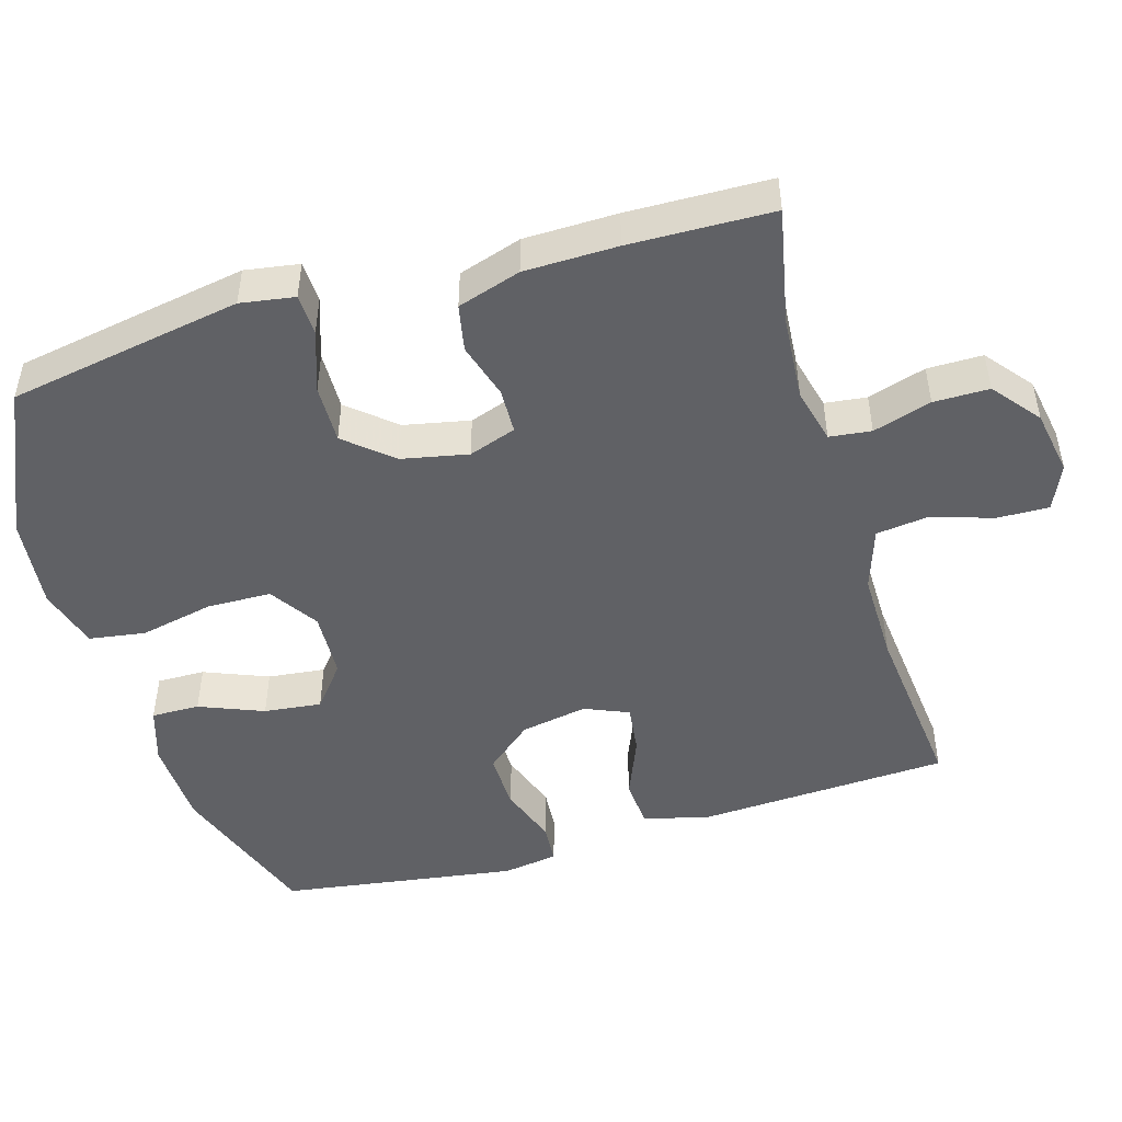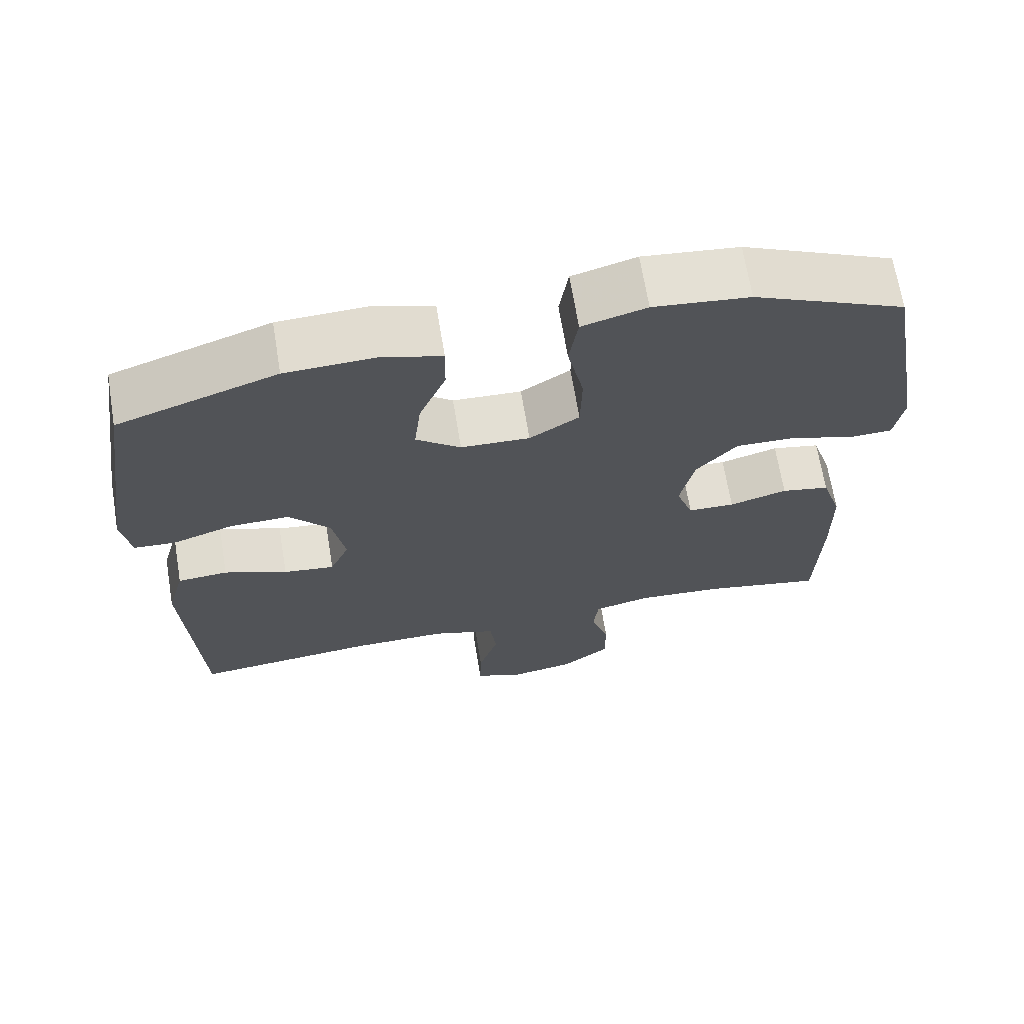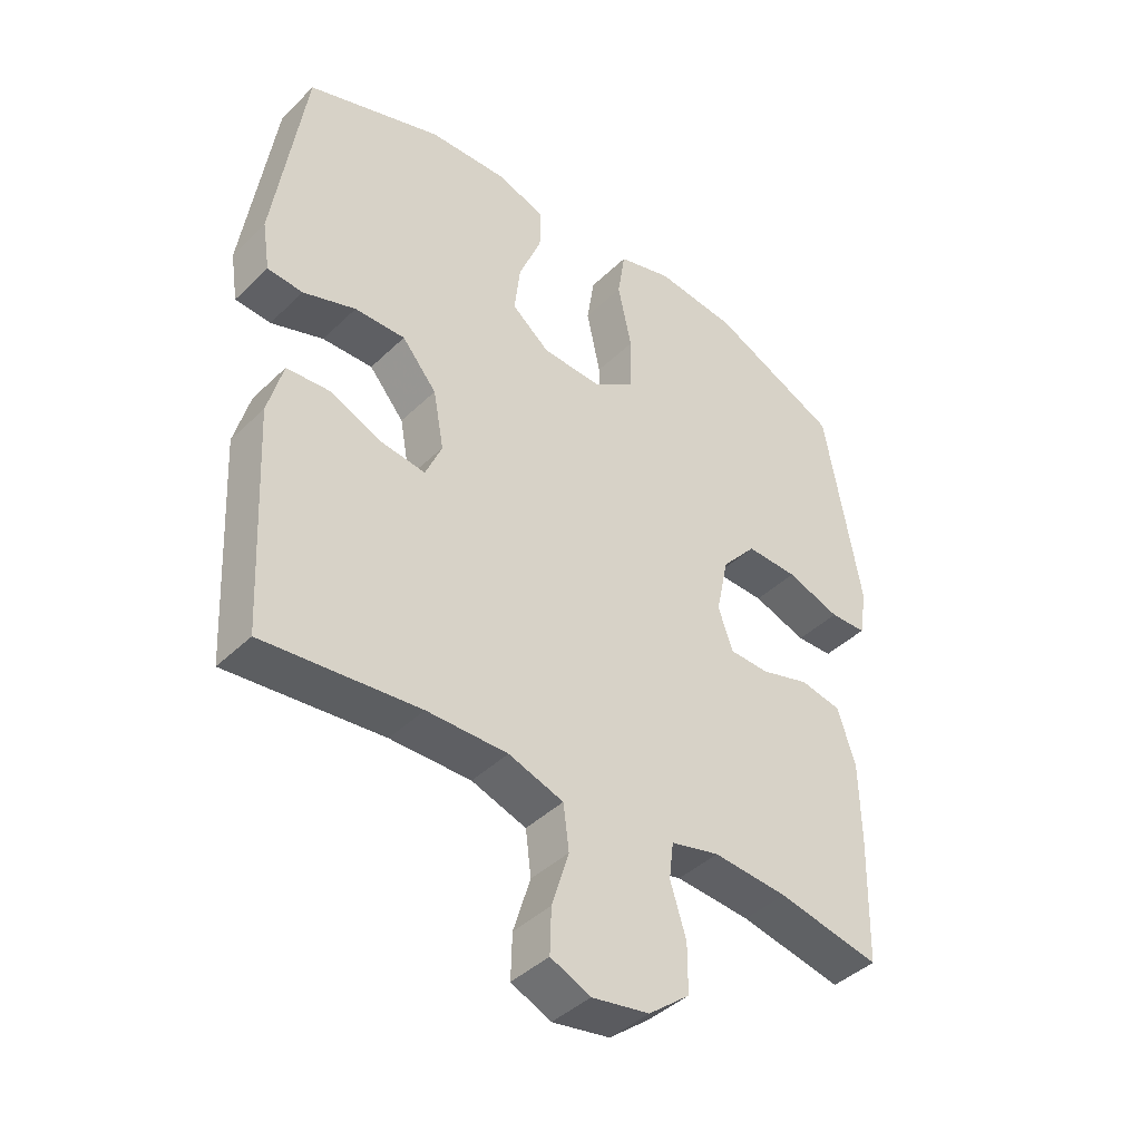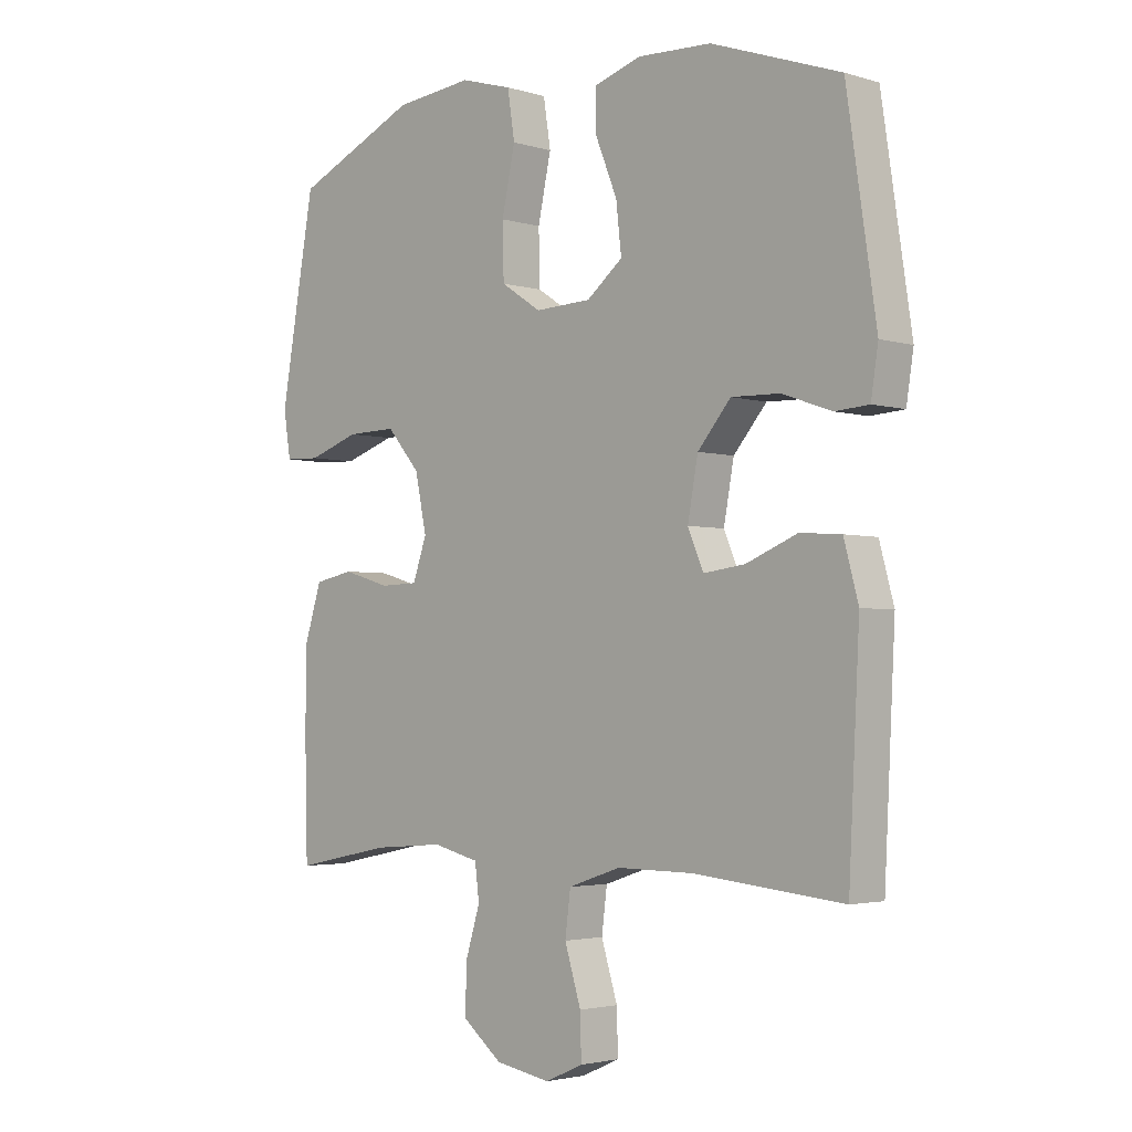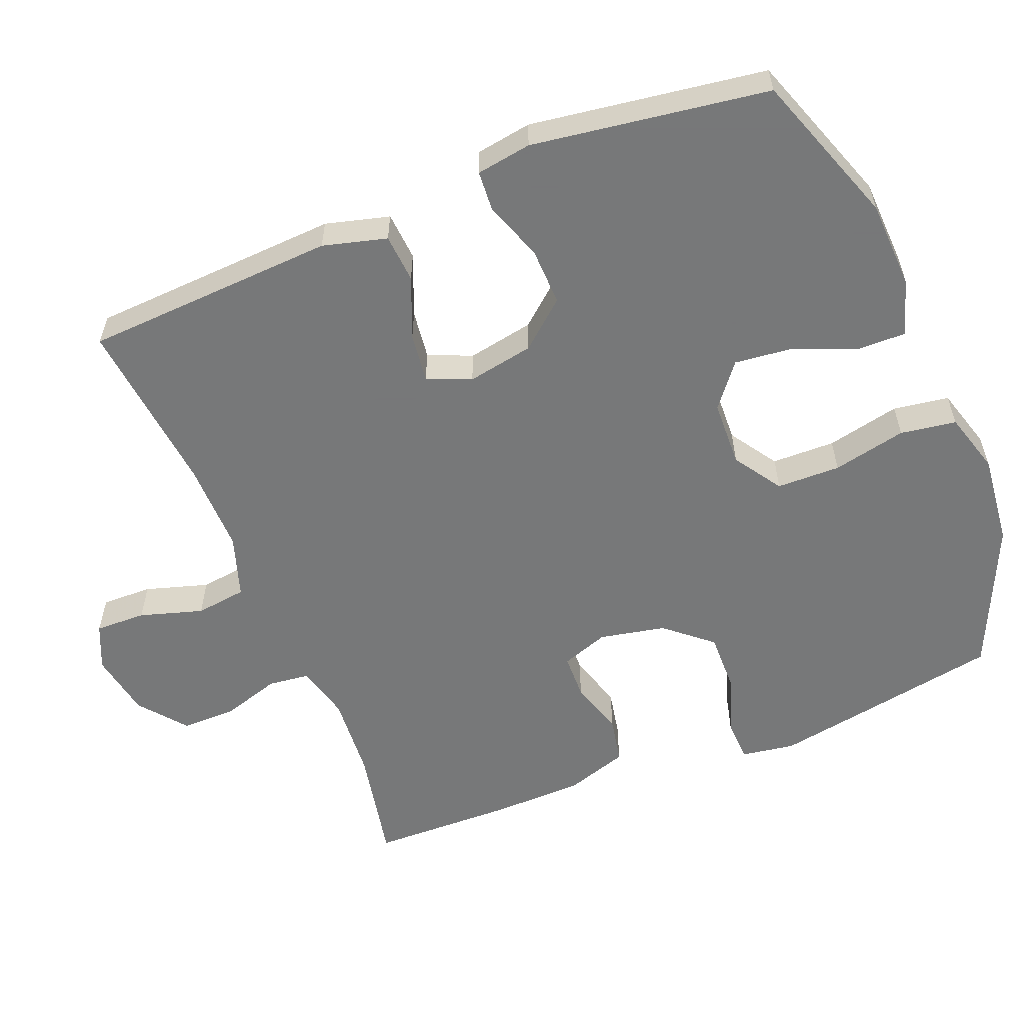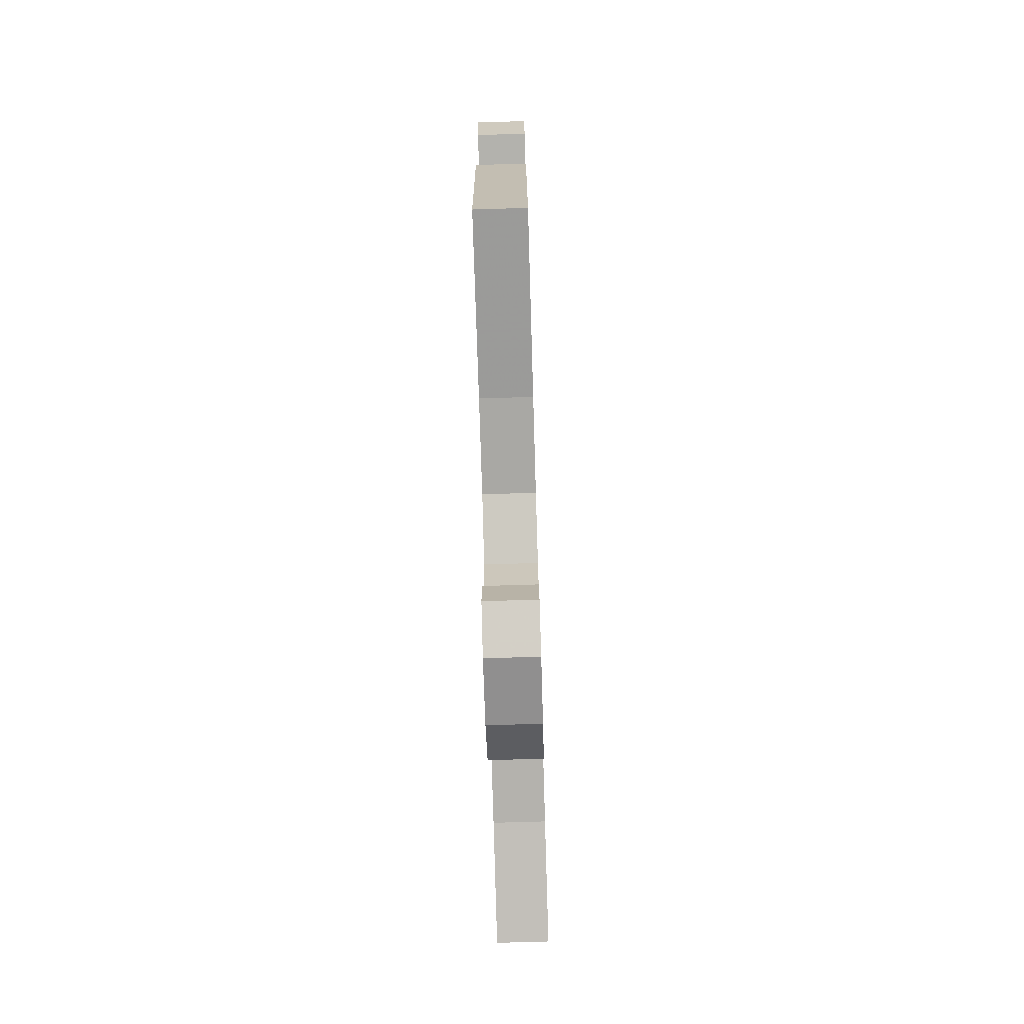
<metadata>
{"format":"obj","ext":"obj","renderer":"f3d","projection":"perspective","resolution":1024,"background":"white","views":[{"elev":-48.0,"azim":106.5,"up":"+Y"},{"elev":68.1,"azim":-9.4,"up":"+Z"},{"elev":-42.1,"azim":-41.1,"up":"+Z"},{"elev":-3.0,"azim":-135.7,"up":"+Z"},{"elev":-57.3,"azim":-67.9,"up":"+Y"},{"elev":-75.3,"azim":-88.3,"up":"+Z"}]}
</metadata>
<code>
v 0.5 0.07 -0.5
v 0.338 0.07 -0.467
v 0.22 0.07 -0.458
v 0.143 0.07 -0.477
v 0.136 0.07 -0.535
v 0.161 0.07 -0.616
v 0.161 0.07 -0.693
v 0.096 0.07 -0.745
v 0.005 0.07 -0.761
v -0.058 0.07 -0.733
v -0.056 0.07 -0.662
v -0.029 0.07 -0.574
v -0.038 0.07 -0.503
v -0.125 0.07 -0.474
v -0.253 0.07 -0.475
v -0.5 0.07 -0.5
v -0.511 0.07 -0.284
v -0.518 0.07 -0.148
v -0.494 0.07 -0.059
v -0.426 0.07 -0.054
v -0.341 0.07 -0.089
v -0.272 0.07 -0.098
v -0.246 0.07 -0.037
v -0.263 0.07 0.056
v -0.318 0.07 0.121
v -0.398 0.07 0.119
v -0.481 0.07 0.09
v -0.537 0.07 0.094
v -0.549 0.07 0.171
v -0.5 0.07 0.5
v -0.286 0.07 0.575
v -0.163 0.07 0.58
v -0.085 0.07 0.555
v -0.086 0.07 0.488
v -0.122 0.07 0.399
v -0.131 0.07 0.319
v -0.071 0.07 0.271
v 0.022 0.07 0.267
v 0.089 0.07 0.311
v 0.091 0.07 0.4
v 0.069 0.07 0.503
v 0.081 0.07 0.581
v 0.167 0.07 0.606
v 0.296 0.07 0.592
v 0.5 0.07 0.5
v 0.537 0.07 0.29
v 0.557 0.07 0.175
v 0.545 0.07 0.1
v 0.487 0.07 0.098
v 0.402 0.07 0.127
v 0.32 0.07 0.129
v 0.265 0.07 0.065
v 0.246 0.07 -0.027
v 0.269 0.07 -0.093
v 0.332 0.07 -0.095
v 0.41 0.07 -0.072
v 0.475 0.07 -0.085
v 0.503 0.07 -0.173
v 0.505 0.07 -0.302
v 0.5 0 -0.5
v 0.338 0 -0.467
v 0.22 0 -0.458
v 0.143 0 -0.477
v 0.136 0 -0.535
v 0.161 0 -0.616
v 0.161 0 -0.693
v 0.096 0 -0.745
v 0.005 0 -0.761
v -0.058 0 -0.733
v -0.056 0 -0.662
v -0.029 0 -0.574
v -0.038 0 -0.503
v -0.125 0 -0.474
v -0.253 0 -0.475
v -0.5 0 -0.5
v -0.511 0 -0.284
v -0.518 0 -0.148
v -0.494 0 -0.059
v -0.426 0 -0.054
v -0.341 0 -0.089
v -0.272 0 -0.098
v -0.246 0 -0.037
v -0.263 0 0.056
v -0.318 0 0.121
v -0.398 0 0.119
v -0.481 0 0.09
v -0.537 0 0.094
v -0.549 0 0.171
v -0.5 0 0.5
v -0.286 0 0.575
v -0.163 0 0.58
v -0.085 0 0.555
v -0.086 0 0.488
v -0.122 0 0.399
v -0.131 0 0.319
v -0.071 0 0.271
v 0.022 0 0.267
v 0.089 0 0.311
v 0.091 0 0.4
v 0.069 0 0.503
v 0.081 0 0.581
v 0.167 0 0.606
v 0.296 0 0.592
v 0.5 0 0.5
v 0.537 0 0.29
v 0.557 0 0.175
v 0.545 0 0.1
v 0.487 0 0.098
v 0.402 0 0.127
v 0.32 0 0.129
v 0.265 0 0.065
v 0.246 0 -0.027
v 0.269 0 -0.093
v 0.332 0 -0.095
v 0.41 0 -0.072
v 0.475 0 -0.085
v 0.503 0 -0.173
v 0.505 0 -0.302
f 58 59 1 2
f 55 56 57 58
f 54 55 58 2
f 53 54 2 3
f 47 48 49 50
f 47 50 51
f 46 47 51
f 45 46 51
f 44 45 51 52
f 40 41 42 43
f 39 40 43 44
f 32 33 34 35
f 32 35 36
f 31 32 36
f 30 31 36
f 29 30 36 37
f 26 27 28 29
f 25 26 29 37
f 18 19 20 21
f 17 18 21 22
f 15 16 17 22
f 14 15 22 23
f 9 10 11 12
f 9 12 13
f 8 9 13
f 5 6 7 8
f 4 5 8 13
f 53 3 4 13
f 39 44 52 53
f 38 39 53 13
f 24 25 37 38
f 23 24 38
f 13 14 23 38
f 61 60 118 117
f 117 116 115 114
f 61 117 114 113
f 62 61 113 112
f 109 108 107 106
f 110 109 106
f 110 106 105
f 110 105 104
f 111 110 104 103
f 102 101 100 99
f 103 102 99 98
f 94 93 92 91
f 95 94 91
f 95 91 90
f 95 90 89
f 96 95 89 88
f 88 87 86 85
f 96 88 85 84
f 80 79 78 77
f 81 80 77 76
f 81 76 75 74
f 82 81 74 73
f 71 70 69 68
f 72 71 68
f 72 68 67
f 67 66 65 64
f 72 67 64 63
f 72 63 62 112
f 112 111 103 98
f 72 112 98 97
f 97 96 84 83
f 97 83 82
f 97 82 73 72
f 1 60 61 2
f 2 61 62 3
f 3 62 63 4
f 4 63 64 5
f 5 64 65 6
f 6 65 66 7
f 7 66 67 8
f 8 67 68 9
f 9 68 69 10
f 10 69 70 11
f 11 70 71 12
f 12 71 72 13
f 13 72 73 14
f 14 73 74 15
f 15 74 75 16
f 16 75 76 17
f 17 76 77 18
f 18 77 78 19
f 19 78 79 20
f 20 79 80 21
f 21 80 81 22
f 22 81 82 23
f 23 82 83 24
f 24 83 84 25
f 25 84 85 26
f 26 85 86 27
f 27 86 87 28
f 28 87 88 29
f 29 88 89 30
f 30 89 90 31
f 31 90 91 32
f 32 91 92 33
f 33 92 93 34
f 34 93 94 35
f 35 94 95 36
f 36 95 96 37
f 37 96 97 38
f 38 97 98 39
f 39 98 99 40
f 40 99 100 41
f 41 100 101 42
f 42 101 102 43
f 43 102 103 44
f 44 103 104 45
f 45 104 105 46
f 46 105 106 47
f 47 106 107 48
f 48 107 108 49
f 49 108 109 50
f 50 109 110 51
f 51 110 111 52
f 52 111 112 53
f 53 112 113 54
f 54 113 114 55
f 55 114 115 56
f 56 115 116 57
f 57 116 117 58
f 58 117 118 59
f 59 118 60 1

</code>
